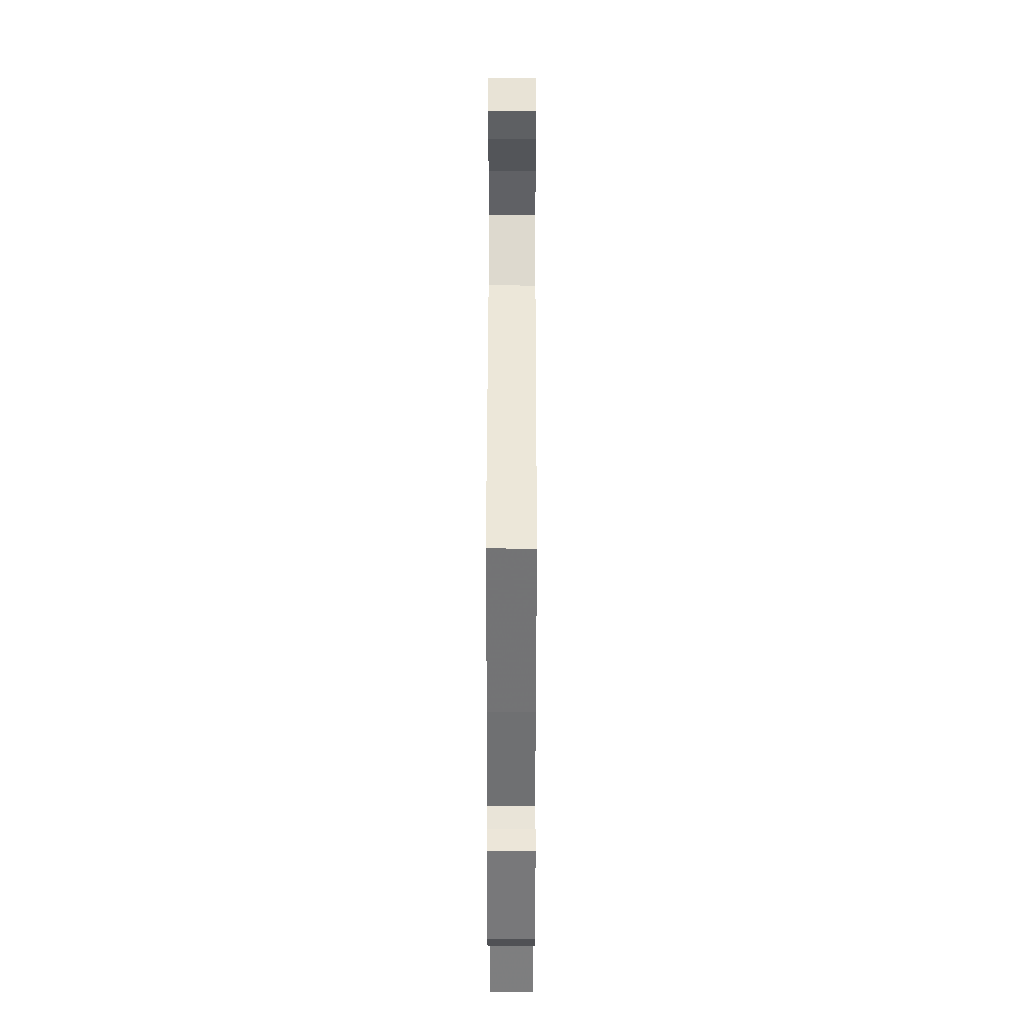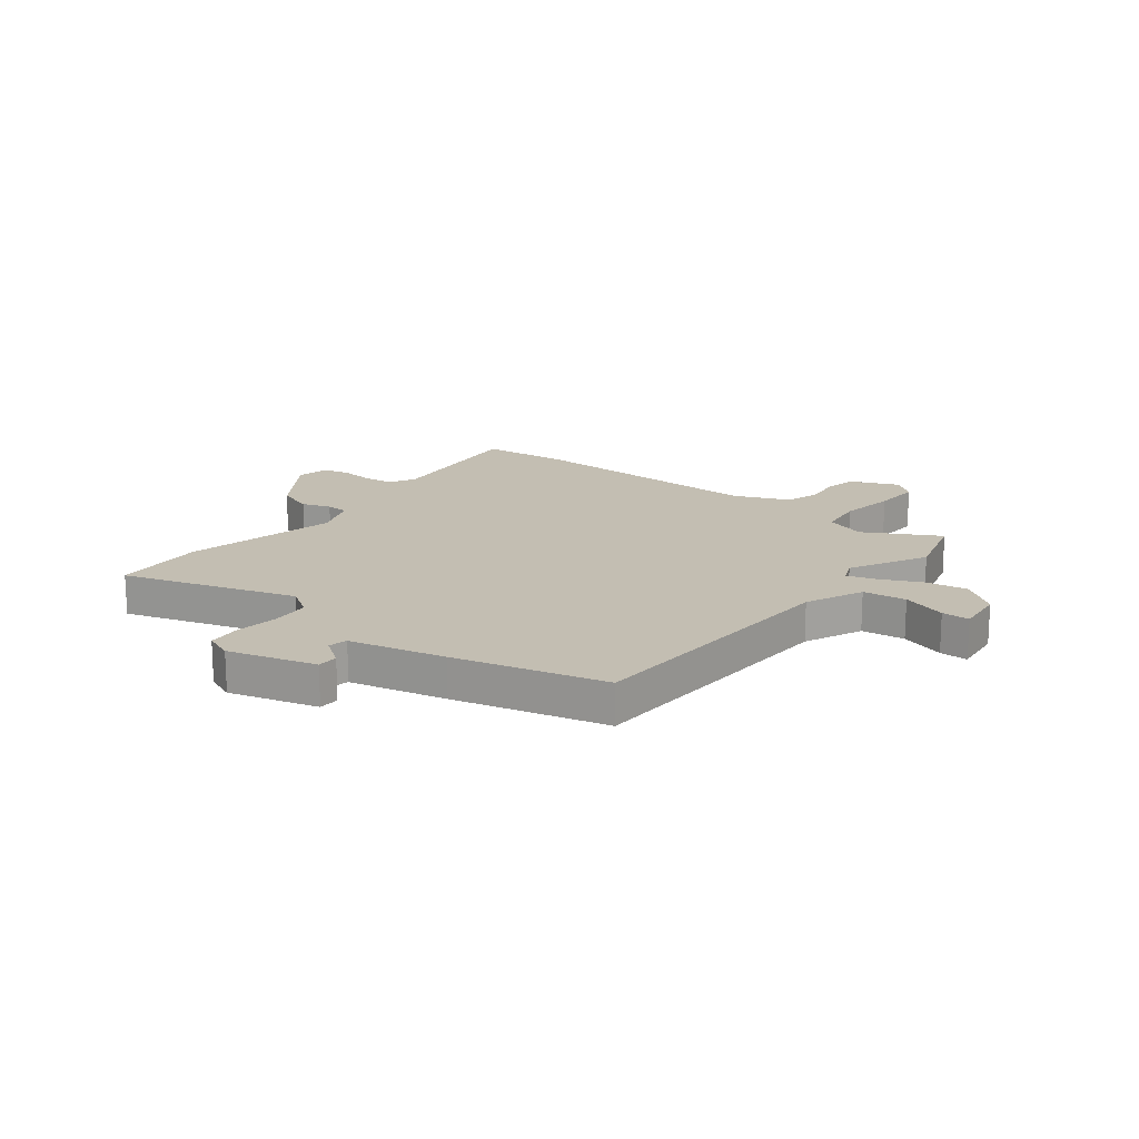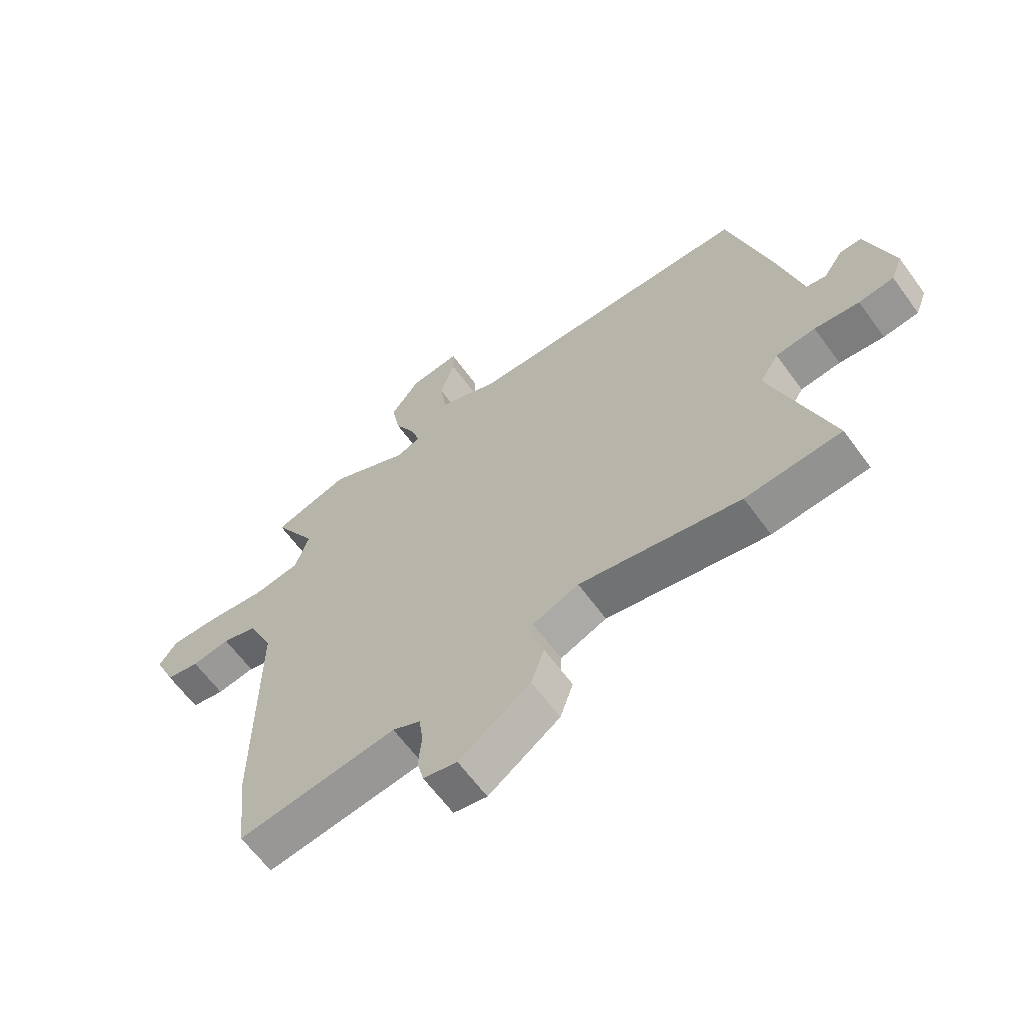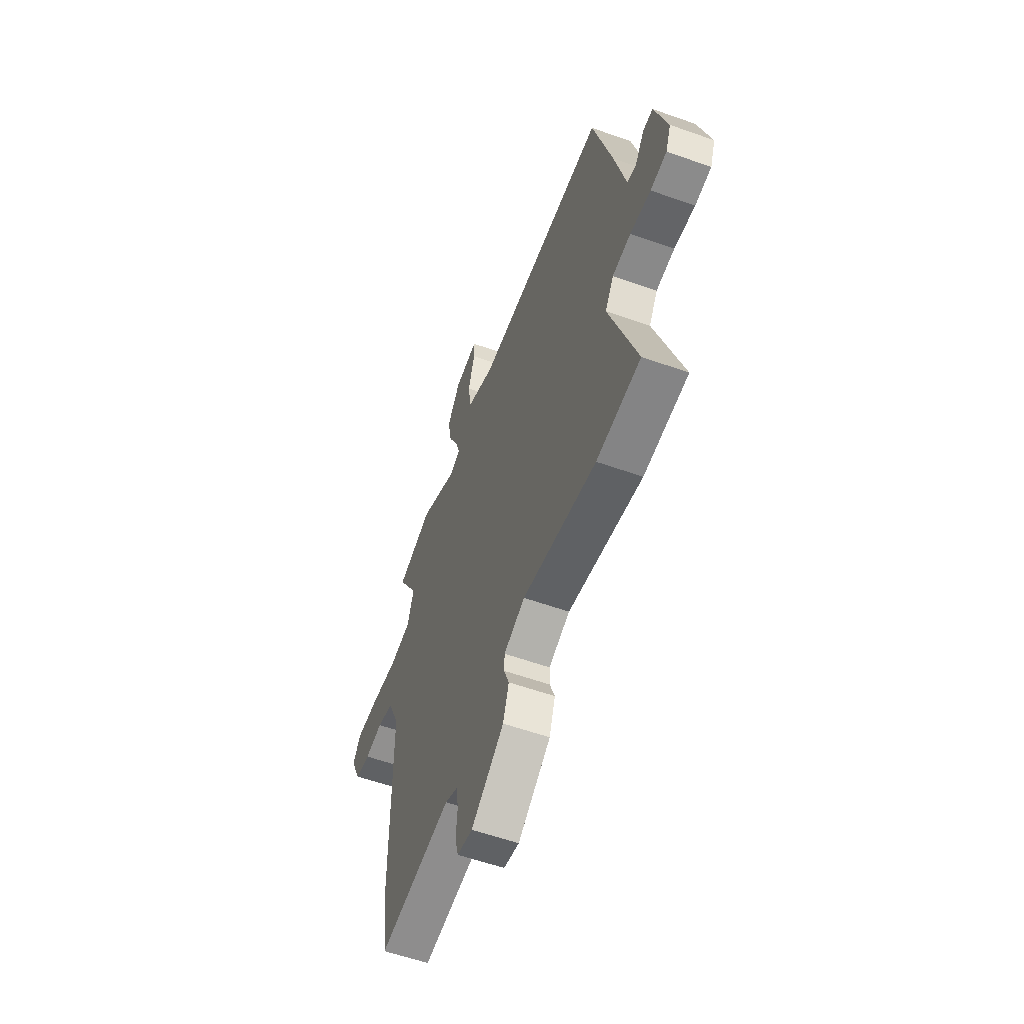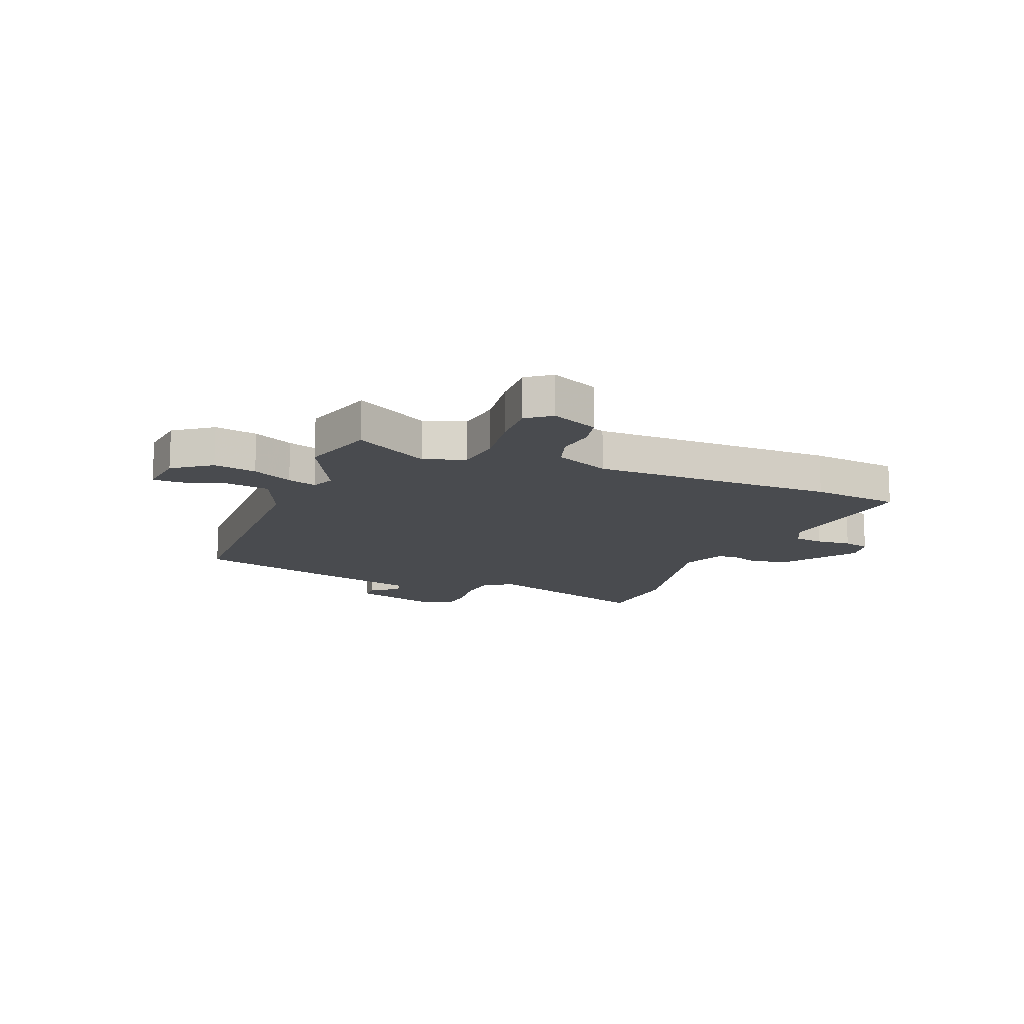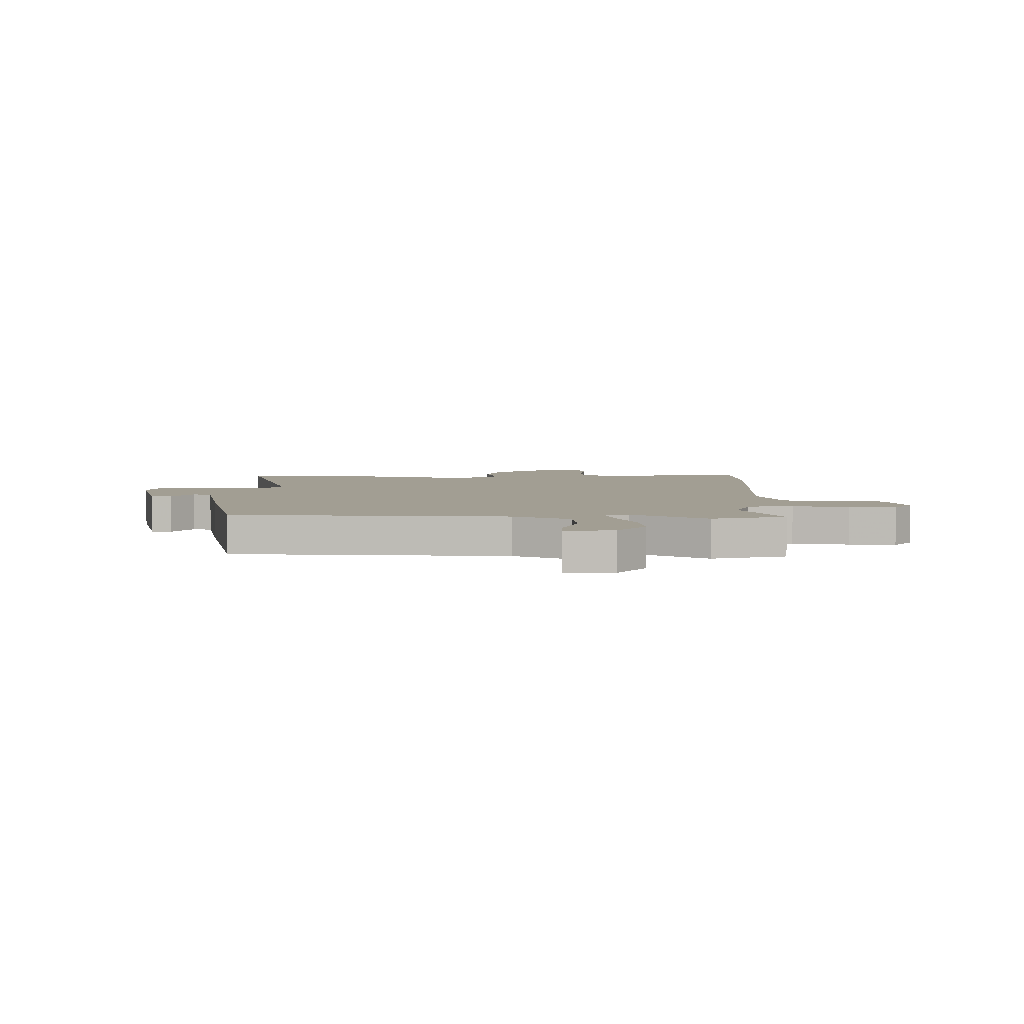
<metadata>
{"format":"obj","ext":"obj","renderer":"f3d","projection":"perspective","resolution":1024,"background":"white","views":[{"elev":48.8,"azim":-89.9,"up":"+Z"},{"elev":17.5,"azim":-51.2,"up":"+Y"},{"elev":-63.6,"azim":-143.9,"up":"+Z"},{"elev":-57.6,"azim":-110.3,"up":"+Z"},{"elev":-14.0,"azim":68.2,"up":"+Y"},{"elev":5.0,"azim":2.4,"up":"+Y"}]}
</metadata>
<code>
v 0.392 0.07 0.533
v 0.527 0.07 0.492
v 0.45 0.07 0.356
v 0.475 0.07 0.281
v 0.558 0.07 0.269
v 0.661 0.07 0.283
v 0.747 0.07 0.286
v 0.78 0.07 0.242
v 0.742 0.07 0.156
v 0.683 0.07 0.144
v 0.615 0.07 0.154
v 0.553 0.07 0.135
v 0.509 0.07 0.035
v 0.51 0.07 -0.408
v 0.492 0.07 -0.568
v 0.212 0.07 -0.532
v 0.163 0.07 -0.556
v 0.156 0.07 -0.61
v 0.162 0.07 -0.673
v 0.15 0.07 -0.721
v 0.091 0.07 -0.733
v -0.035 0.07 -0.644
v -0.058 0.07 -0.576
v -0.039 0.07 -0.524
v -0.04 0.07 -0.483
v -0.121 0.07 -0.45
v -0.404 0.07 -0.507
v -0.572 0.07 -0.495
v -0.469 0.07 -0.181
v -0.502 0.07 -0.128
v -0.572 0.07 -0.121
v -0.651 0.07 -0.13
v -0.713 0.07 -0.123
v -0.733 0.07 -0.071
v -0.686 0.07 0.089
v -0.648 0.07 0.089
v -0.613 0.07 0.038
v -0.578 0.07 0.045
v -0.536 0.07 0.219
v -0.463 0.07 0.495
v 0.044 0.07 0.506
v 0.15 0.07 0.551
v 0.161 0.07 0.63
v 0.136 0.07 0.712
v 0.137 0.07 0.763
v 0.226 0.07 0.752
v 0.276 0.07 0.683
v 0.262 0.07 0.605
v 0.226 0.07 0.532
v 0.209 0.07 0.479
v 0.251 0.07 0.461
v 0.392 0 0.533
v 0.527 0 0.492
v 0.45 0 0.356
v 0.475 0 0.281
v 0.558 0 0.269
v 0.661 0 0.283
v 0.747 0 0.286
v 0.78 0 0.242
v 0.742 0 0.156
v 0.683 0 0.144
v 0.615 0 0.154
v 0.553 0 0.135
v 0.509 0 0.035
v 0.51 0 -0.408
v 0.492 0 -0.568
v 0.212 0 -0.532
v 0.163 0 -0.556
v 0.156 0 -0.61
v 0.162 0 -0.673
v 0.15 0 -0.721
v 0.091 0 -0.733
v -0.035 0 -0.644
v -0.058 0 -0.576
v -0.039 0 -0.524
v -0.04 0 -0.483
v -0.121 0 -0.45
v -0.404 0 -0.507
v -0.572 0 -0.495
v -0.469 0 -0.181
v -0.502 0 -0.128
v -0.572 0 -0.121
v -0.651 0 -0.13
v -0.713 0 -0.123
v -0.733 0 -0.071
v -0.686 0 0.089
v -0.648 0 0.089
v -0.613 0 0.038
v -0.578 0 0.045
v -0.536 0 0.219
v -0.463 0 0.495
v 0.044 0 0.506
v 0.15 0 0.551
v 0.161 0 0.63
v 0.136 0 0.712
v 0.137 0 0.763
v 0.226 0 0.752
v 0.276 0 0.683
v 0.262 0 0.605
v 0.226 0 0.532
v 0.209 0 0.479
v 0.251 0 0.461
f 47 48 49
f 46 47 49
f 45 46 49
f 44 45 49
f 43 44 49
f 42 43 49 50
f 41 42 50
f 41 50 51
f 40 41 51
f 39 40 51
f 38 39 51
f 35 36 37
f 34 35 37
f 33 34 37
f 32 33 37
f 31 32 37
f 30 31 37 38
f 29 30 38 51
f 1 2 3
f 51 1 3
f 29 51 3
f 28 29 3
f 27 28 3
f 26 27 3
f 22 23 24
f 21 22 24
f 20 21 24
f 19 20 24
f 18 19 24
f 17 18 24 25
f 26 3 4
f 25 26 4
f 17 25 4
f 16 17 4
f 15 16 4
f 14 15 4
f 13 14 4
f 9 10 11
f 8 9 11
f 7 8 11
f 6 7 11
f 5 6 11
f 5 11 12
f 4 5 12 13
f 100 99 98
f 100 98 97
f 100 97 96
f 100 96 95
f 100 95 94
f 101 100 94 93
f 101 93 92
f 102 101 92
f 102 92 91
f 102 91 90
f 102 90 89
f 88 87 86
f 88 86 85
f 88 85 84
f 88 84 83
f 88 83 82
f 89 88 82 81
f 102 89 81 80
f 54 53 52
f 54 52 102
f 54 102 80
f 54 80 79
f 54 79 78
f 54 78 77
f 75 74 73
f 75 73 72
f 75 72 71
f 75 71 70
f 75 70 69
f 76 75 69 68
f 55 54 77
f 55 77 76
f 55 76 68
f 55 68 67
f 55 67 66
f 55 66 65
f 55 65 64
f 62 61 60
f 62 60 59
f 62 59 58
f 62 58 57
f 62 57 56
f 63 62 56
f 64 63 56 55
f 1 52 53 2
f 2 53 54 3
f 3 54 55 4
f 4 55 56 5
f 5 56 57 6
f 6 57 58 7
f 7 58 59 8
f 8 59 60 9
f 9 60 61 10
f 10 61 62 11
f 11 62 63 12
f 12 63 64 13
f 13 64 65 14
f 14 65 66 15
f 15 66 67 16
f 16 67 68 17
f 17 68 69 18
f 18 69 70 19
f 19 70 71 20
f 20 71 72 21
f 21 72 73 22
f 22 73 74 23
f 23 74 75 24
f 24 75 76 25
f 25 76 77 26
f 26 77 78 27
f 27 78 79 28
f 28 79 80 29
f 29 80 81 30
f 30 81 82 31
f 31 82 83 32
f 32 83 84 33
f 33 84 85 34
f 34 85 86 35
f 35 86 87 36
f 36 87 88 37
f 37 88 89 38
f 38 89 90 39
f 39 90 91 40
f 40 91 92 41
f 41 92 93 42
f 42 93 94 43
f 43 94 95 44
f 44 95 96 45
f 45 96 97 46
f 46 97 98 47
f 47 98 99 48
f 48 99 100 49
f 49 100 101 50
f 50 101 102 51
f 51 102 52 1

</code>
